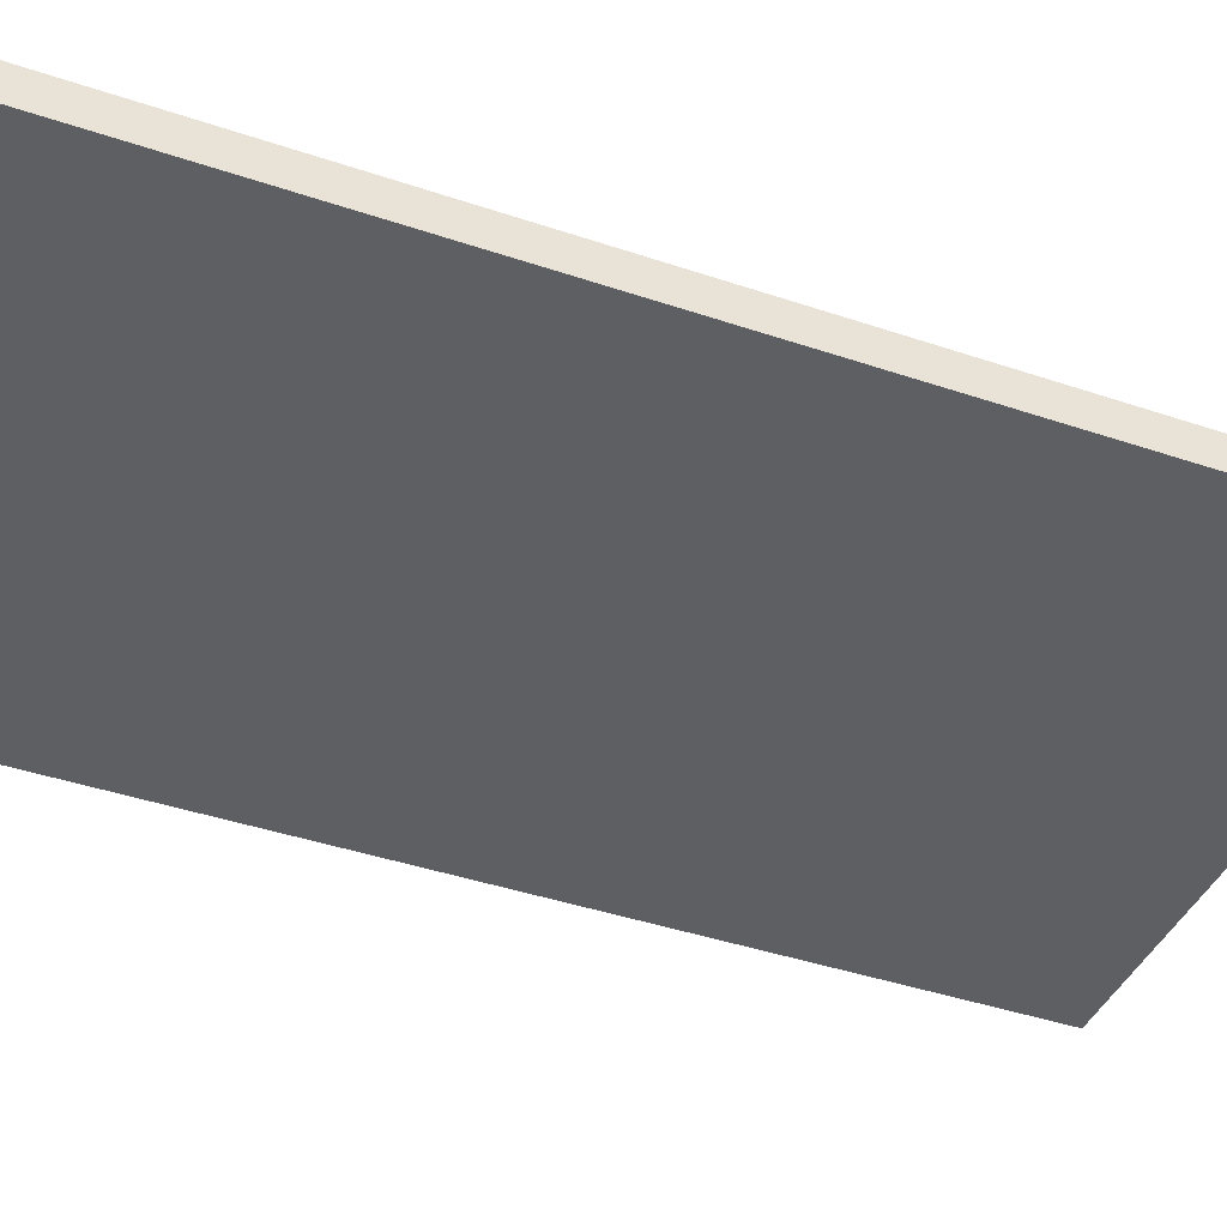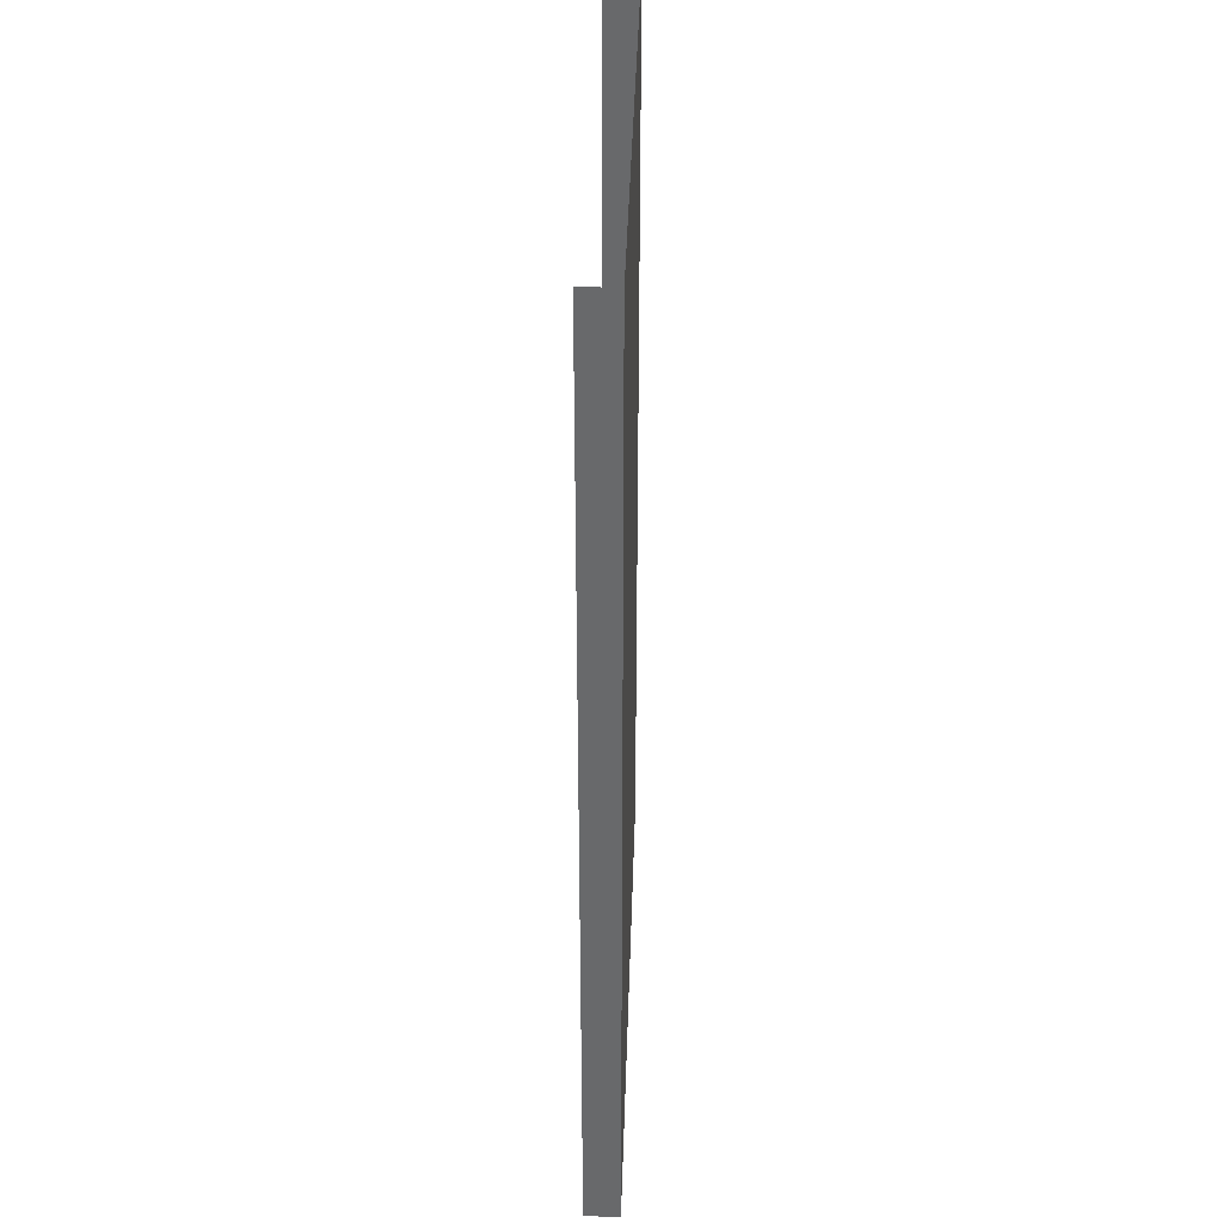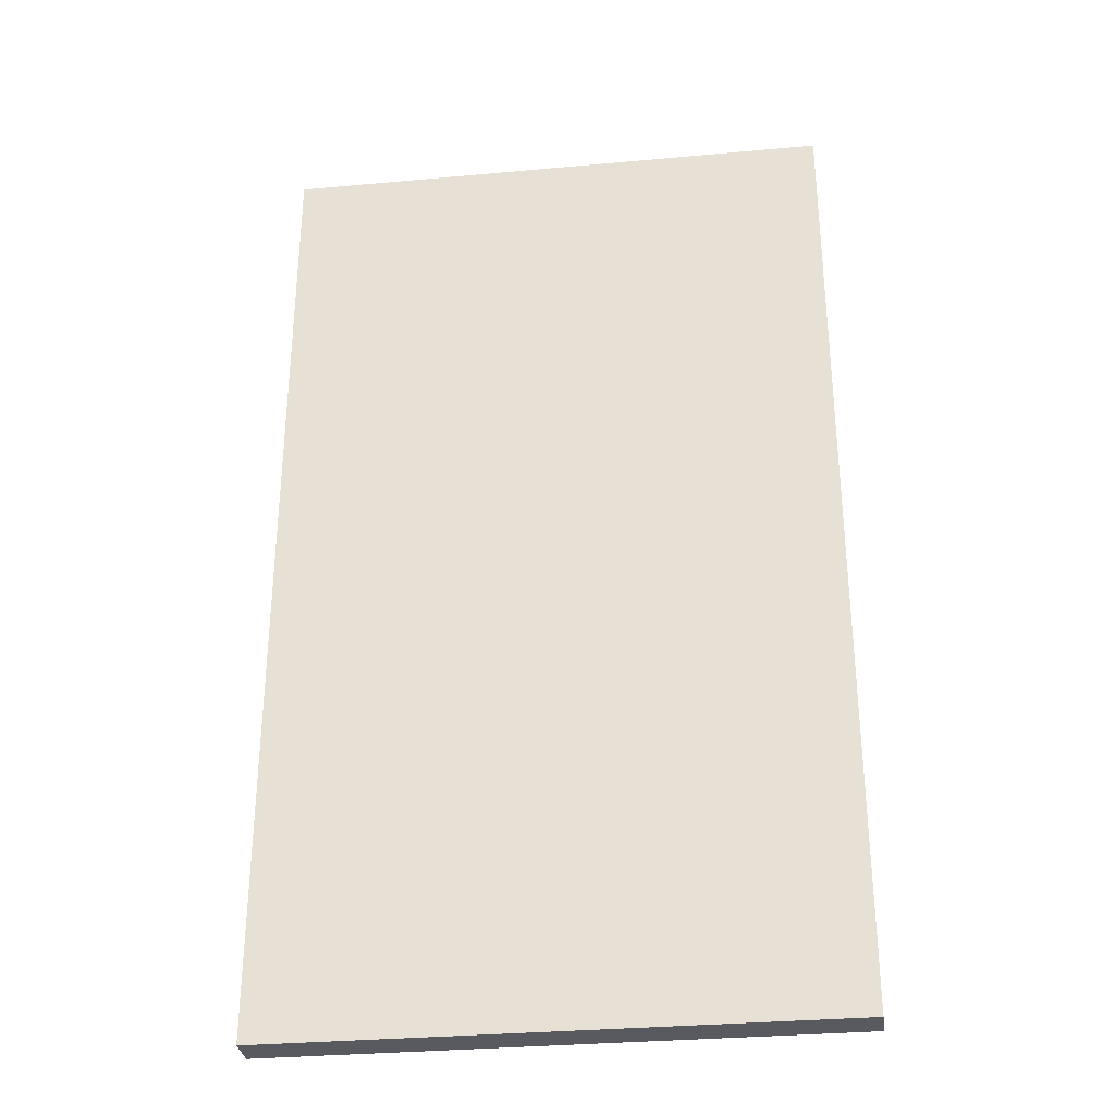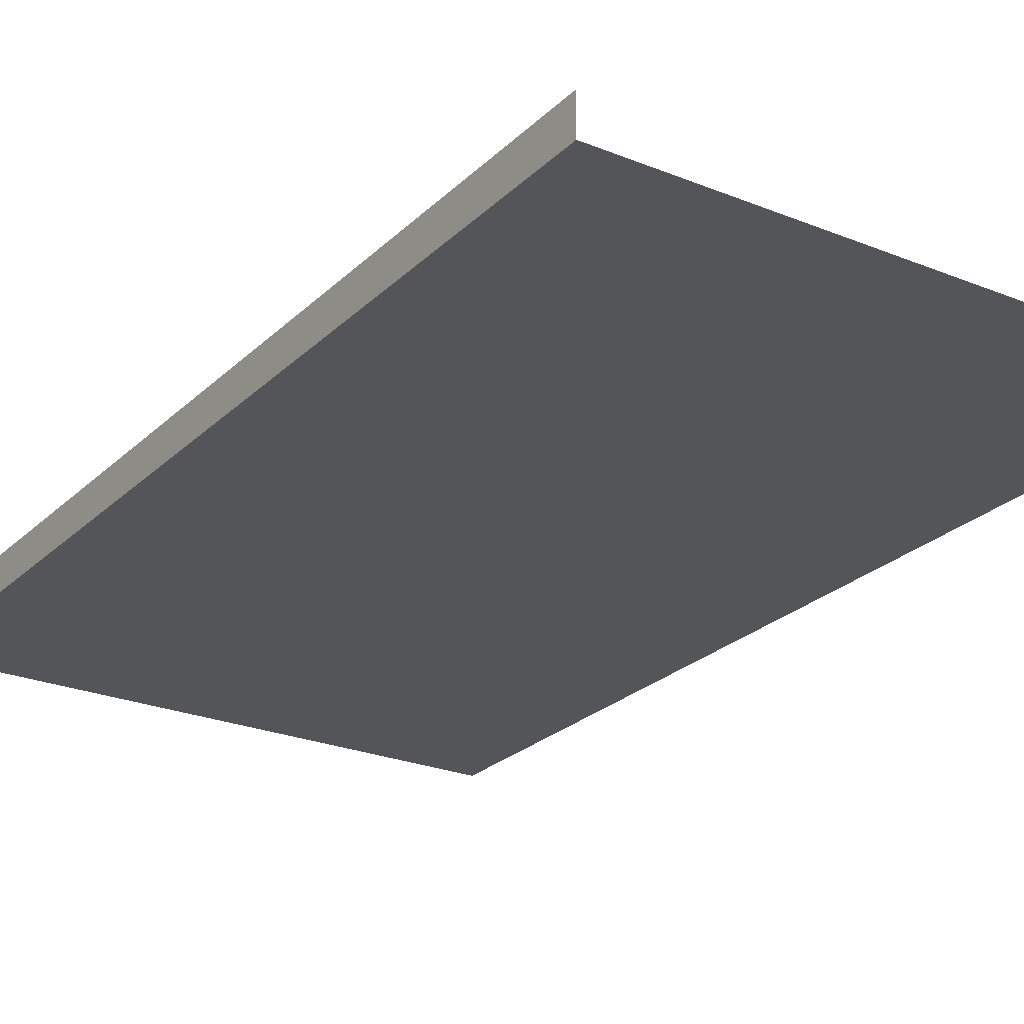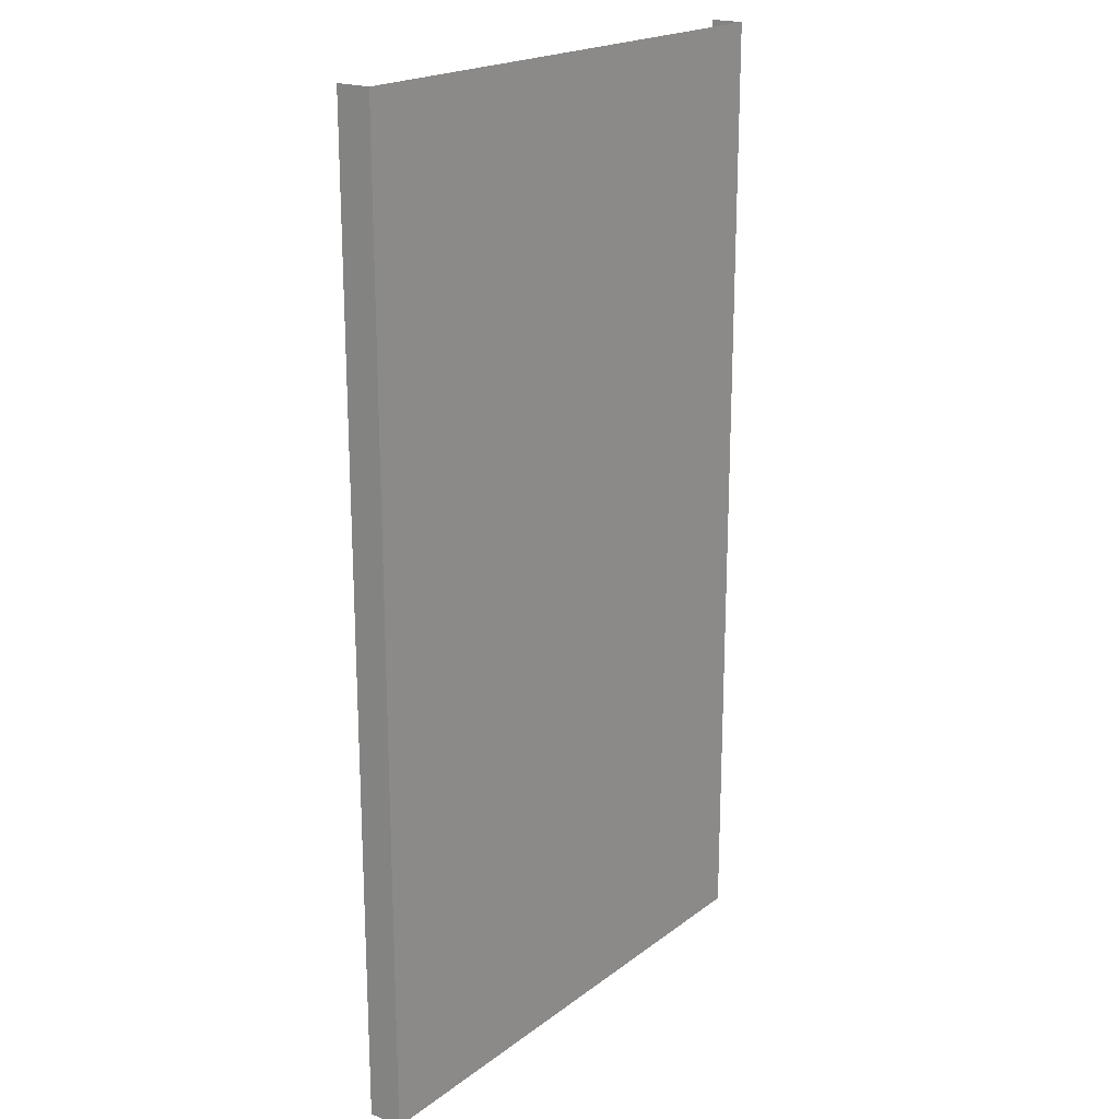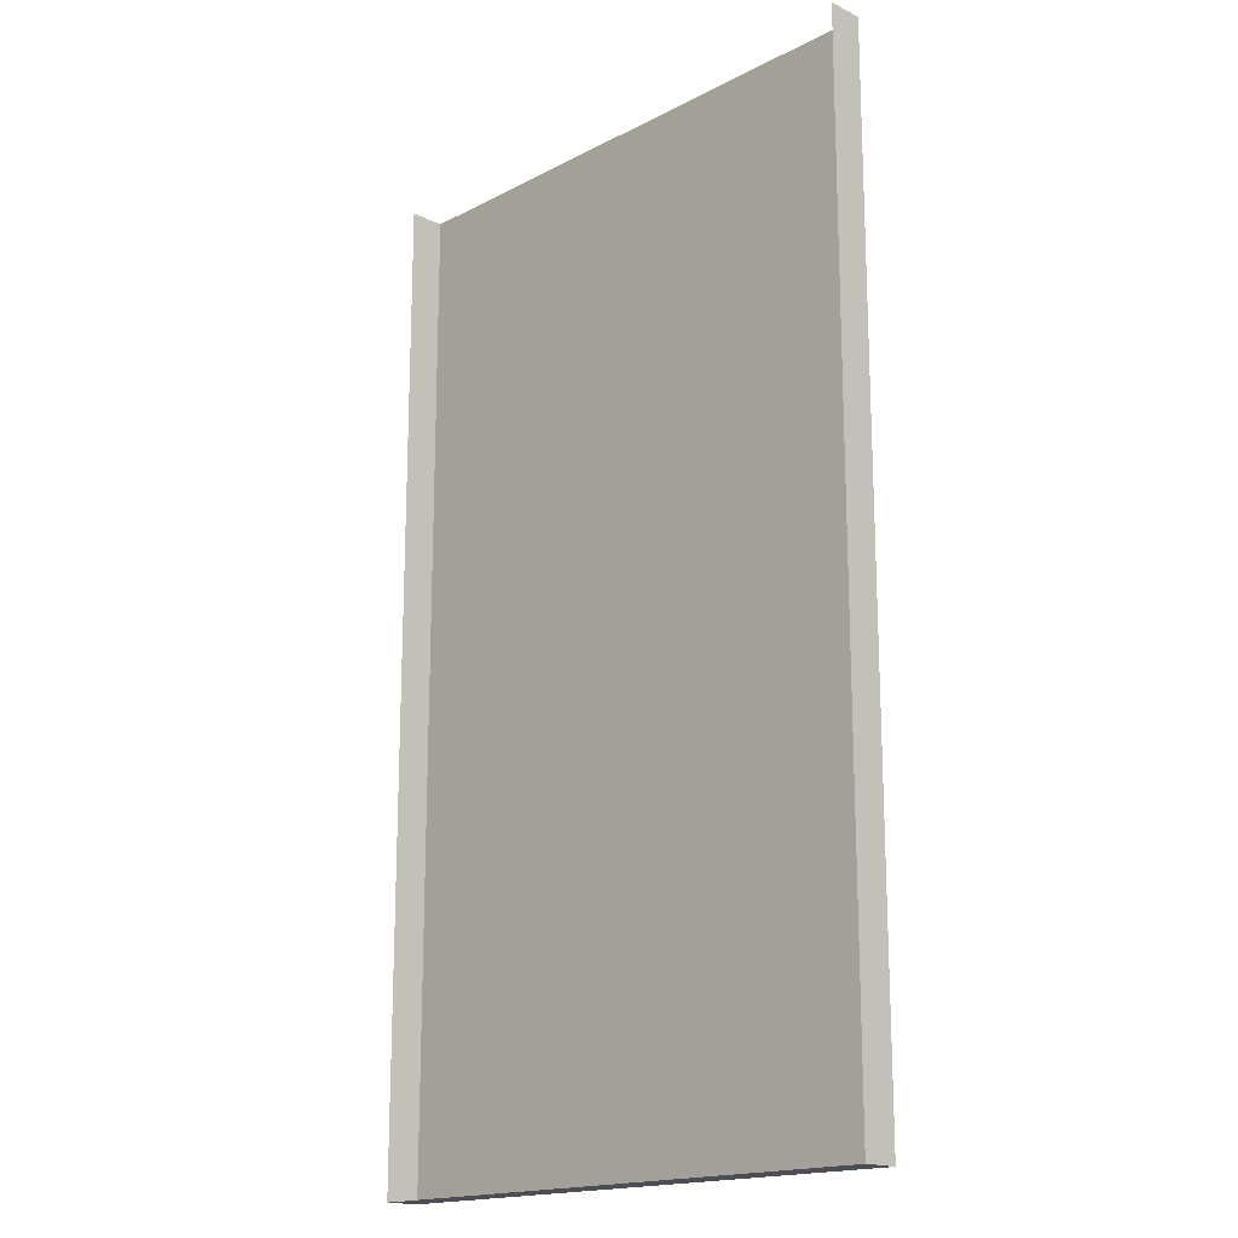
<metadata>
{"format":"obj","ext":"obj","renderer":"f3d","projection":"perspective","resolution":1024,"background":"white","views":[{"elev":-41.4,"azim":67.7,"up":"+Z"},{"elev":37.2,"azim":91.8,"up":"+Y"},{"elev":-31.9,"azim":-172.7,"up":"+Y"},{"elev":-24.7,"azim":146.4,"up":"+Z"},{"elev":20.0,"azim":126.6,"up":"+Y"},{"elev":-17.3,"azim":45.7,"up":"+Y"}]}
</metadata>
<code>
o upper
v 1 3.5 0
v 1 3.5 -0.125
v 1 3.25 0
v 1 3.25 -0.125
v 0 3.5 -0.125
v 0 3.5 0
v 0 3.25 -0.125
v 0 3.25 0
f 4 7 5 2
f 3 4 2 1
f 7 4 3 8
o upper
v 1 3.75 0
v 1 3.75 -0.125
v 1 3.5 0
v 1 3.5 -0.125
v 0 3.75 -0.125
v 0 3.75 0
v 0 3.5 -0.125
v 0 3.5 0
f 12 15 13 10
f 11 12 10 9
o upper
v 1 4 0
v 1 4 -0.125
v 1 3.75 0
v 1 3.75 -0.125
v 0 4 -0.125
v 0 4 0
v 0 3.75 -0.125
v 0 3.75 0
f 20 23 21 18
f 19 20 18 17
o upper
v 1 4.75 0
v 1 4.75 -0.125
v 1 4.5 0
v 1 4.5 -0.125
v 0 4.75 -0.125
v 0 4.75 0
v 0 4.5 -0.125
v 0 4.5 0
f 28 31 29 26
f 27 28 26 25
o upper
v 1 5 0
v 1 5 -0.125
v 1 4.75 0
v 1 4.75 -0.125
v 0 5 -0.125
v 0 5 0
v 0 4.75 -0.125
v 0 4.75 0
f 36 39 37 34
f 35 36 34 33
o upper
v 1 4.25 0
v 1 4.25 -0.125
v 1 4 0
v 1 4 -0.125
v 0 4.25 -0.125
v 0 4.25 0
v 0 4 -0.125
v 0 4 0
f 44 47 45 42
f 43 44 42 41
o upper
v 1 4.5 0
v 1 4.5 -0.125
v 1 4.25 0
v 1 4.25 -0.125
v 0 4.5 -0.125
v 0 4.5 0
v 0 4.25 -0.125
v 0 4.25 0
f 52 55 53 50
f 51 52 50 49
o upper
v 0 3.5 0
v 0 3.5 -0.125
v 0 3.25 0
v 0 3.25 -0.125
v -1 3.5 -0.125
v -1 3.5 0
v -1 3.25 -0.125
v -1 3.25 0
f 60 63 61 58
f 63 64 62 61
f 63 60 59 64
o upper
v 0 3.75 0
v 0 3.75 -0.125
v 0 3.5 0
v 0 3.5 -0.125
v -1 3.75 -0.125
v -1 3.75 0
v -1 3.5 -0.125
v -1 3.5 0
f 68 71 69 66
f 71 72 70 69
o upper
v 0 4 0
v 0 4 -0.125
v 0 3.75 0
v 0 3.75 -0.125
v -1 4 -0.125
v -1 4 0
v -1 3.75 -0.125
v -1 3.75 0
f 76 79 77 74
f 79 80 78 77
o upper
v 0 4.75 0
v 0 4.75 -0.125
v 0 4.5 0
v 0 4.5 -0.125
v -1 4.75 -0.125
v -1 4.75 0
v -1 4.5 -0.125
v -1 4.5 0
f 84 87 85 82
f 87 88 86 85
o upper
v 0 5 0
v 0 5 -0.125
v 0 4.75 0
v 0 4.75 -0.125
v -1 5 -0.125
v -1 5 0
v -1 4.75 -0.125
v -1 4.75 0
f 92 95 93 90
f 95 96 94 93
o upper
v 0 4.25 0
v 0 4.25 -0.125
v 0 4 0
v 0 4 -0.125
v -1 4.25 -0.125
v -1 4.25 0
v -1 4 -0.125
v -1 4 0
f 100 103 101 98
f 103 104 102 101
o upper
v 0 4.5 0
v 0 4.5 -0.125
v 0 4.25 0
v 0 4.25 -0.125
v -1 4.5 -0.125
v -1 4.5 0
v -1 4.25 -0.125
v -1 4.25 0
f 108 111 109 106
f 111 112 110 109
o upper
v 1 5.25 0
v 1 5.25 -0.125
v 1 5 0
v 1 5 -0.125
v 0 5.25 -0.125
v 0 5.25 0
v 0 5 -0.125
v 0 5 0
f 116 119 117 114
f 115 116 114 113
o upper
v 1 5.5 0
v 1 5.5 -0.125
v 1 5.25 0
v 1 5.25 -0.125
v 0 5.5 -0.125
v 0 5.5 0
v 0 5.25 -0.125
v 0 5.25 0
f 124 127 125 122
f 123 124 122 121
o upper
v 1 5.75 0
v 1 5.75 -0.125
v 1 5.5 0
v 1 5.5 -0.125
v 0 5.75 -0.125
v 0 5.75 0
v 0 5.5 -0.125
v 0 5.5 0
f 132 135 133 130
f 131 132 130 129
o upper
v 1 6.5 0
v 1 6.5 -0.125
v 1 6.25 0
v 1 6.25 -0.125
v 0 6.5 -0.125
v 0 6.5 0
v 0 6.25 -0.125
v 0 6.25 0
f 140 143 141 138
f 139 140 138 137
o upper
v 1 6.75 0
v 1 6.75 -0.125
v 1 6.5 0
v 1 6.5 -0.125
v 0 6.75 -0.125
v 0 6.75 0
v 0 6.5 -0.125
v 0 6.5 0
f 148 151 149 146
f 147 148 146 145
o upper
v 1 6 0
v 1 6 -0.125
v 1 5.75 0
v 1 5.75 -0.125
v 0 6 -0.125
v 0 6 0
v 0 5.75 -0.125
v 0 5.75 0
f 156 159 157 154
f 155 156 154 153
o upper
v 1 6.25 0
v 1 6.25 -0.125
v 1 6 0
v 1 6 -0.125
v 0 6.25 -0.125
v 0 6.25 0
v 0 6 -0.125
v 0 6 0
f 164 167 165 162
f 163 164 162 161
o upper
v 0 5.25 0
v 0 5.25 -0.125
v 0 5 0
v 0 5 -0.125
v -1 5.25 -0.125
v -1 5.25 0
v -1 5 -0.125
v -1 5 0
f 172 175 173 170
f 175 176 174 173
o upper
v 0 5.5 0
v 0 5.5 -0.125
v 0 5.25 0
v 0 5.25 -0.125
v -1 5.5 -0.125
v -1 5.5 0
v -1 5.25 -0.125
v -1 5.25 0
f 180 183 181 178
f 183 184 182 181
o upper
v 0 5.75 0
v 0 5.75 -0.125
v 0 5.5 0
v 0 5.5 -0.125
v -1 5.75 -0.125
v -1 5.75 0
v -1 5.5 -0.125
v -1 5.5 0
f 188 191 189 186
f 191 192 190 189
o upper
v 0 6.5 0
v 0 6.5 -0.125
v 0 6.25 0
v 0 6.25 -0.125
v -1 6.5 -0.125
v -1 6.5 0
v -1 6.25 -0.125
v -1 6.25 0
f 196 199 197 194
f 199 200 198 197
o upper
v 0 6.75 0
v 0 6.75 -0.125
v 0 6.5 0
v 0 6.5 -0.125
v -1 6.75 -0.125
v -1 6.75 0
v -1 6.5 -0.125
v -1 6.5 0
f 204 207 205 202
f 207 208 206 205
o upper
v 0 6 0
v 0 6 -0.125
v 0 5.75 0
v 0 5.75 -0.125
v -1 6 -0.125
v -1 6 0
v -1 5.75 -0.125
v -1 5.75 0
f 212 215 213 210
f 215 216 214 213
o upper
v 0 6.25 0
v 0 6.25 -0.125
v 0 6 0
v 0 6 -0.125
v -1 6.25 -0.125
v -1 6.25 0
v -1 6 -0.125
v -1 6 0
f 220 223 221 218
f 223 224 222 221

</code>
